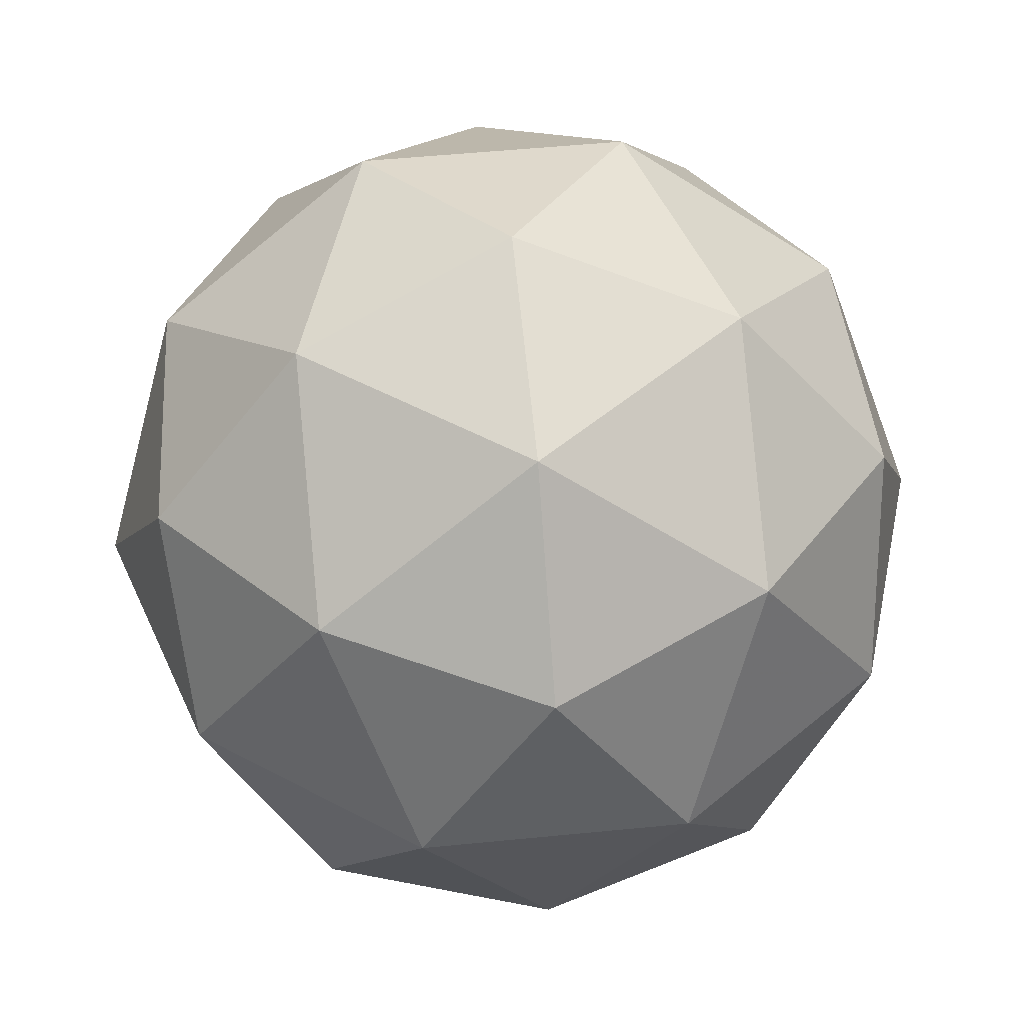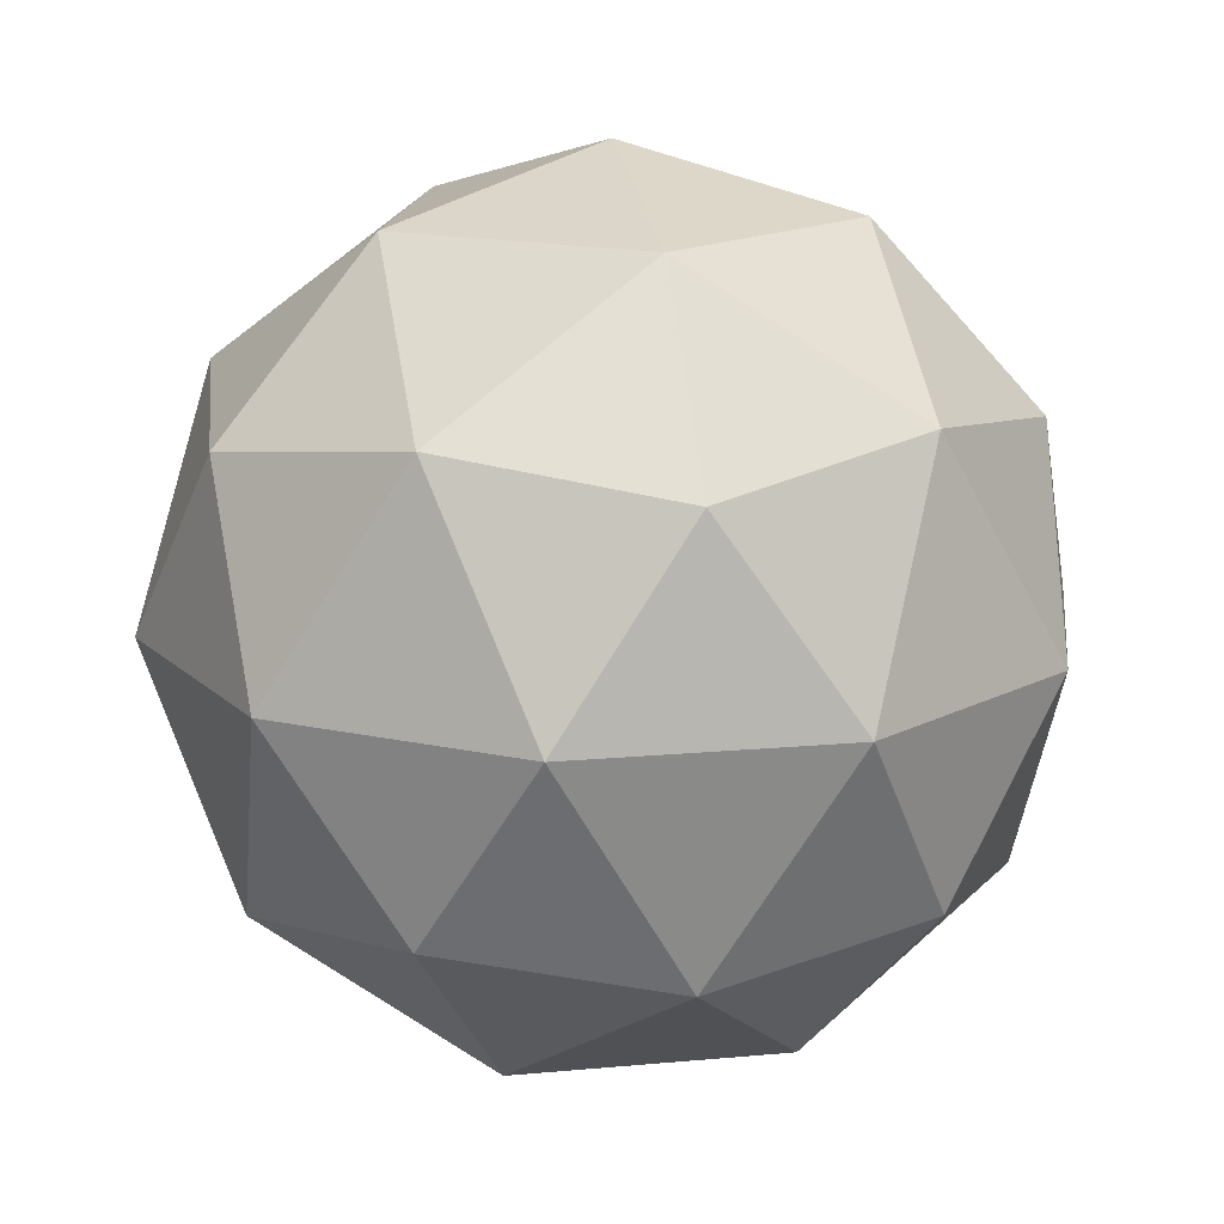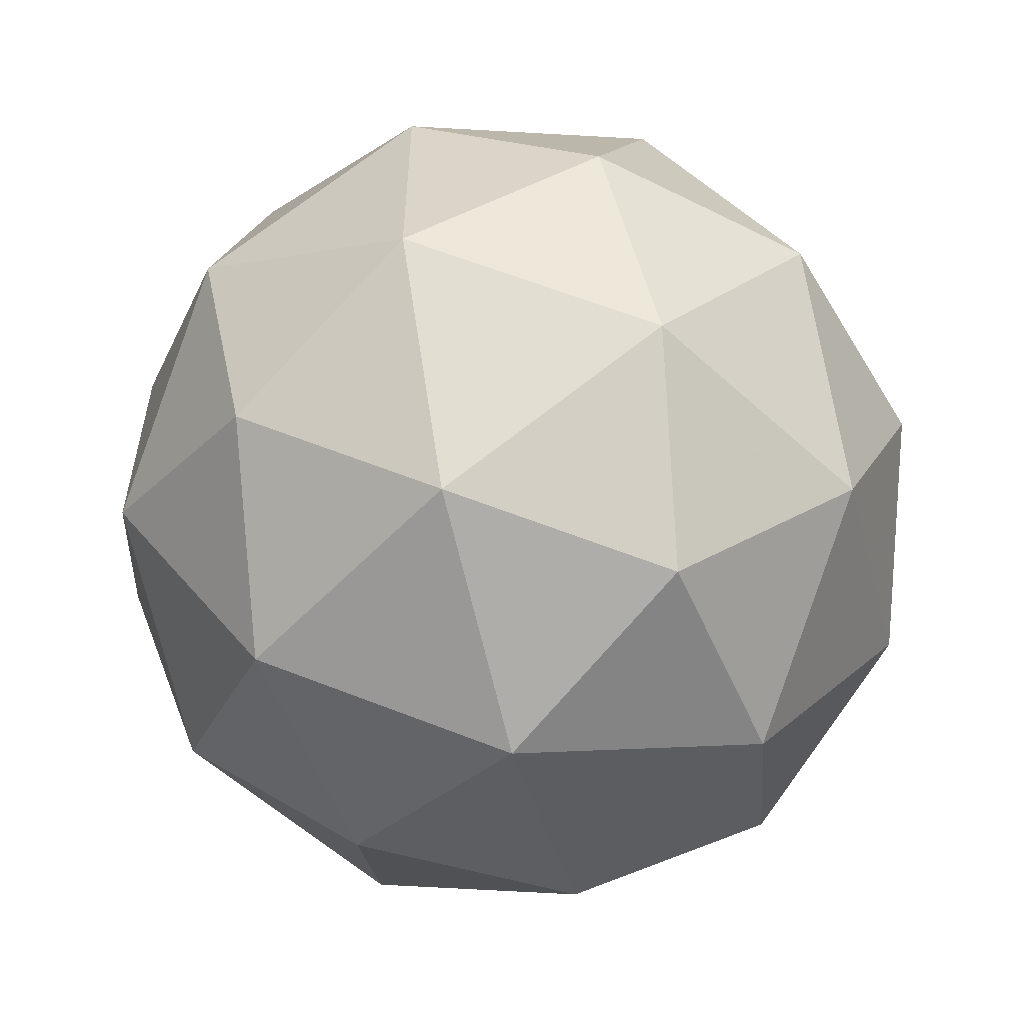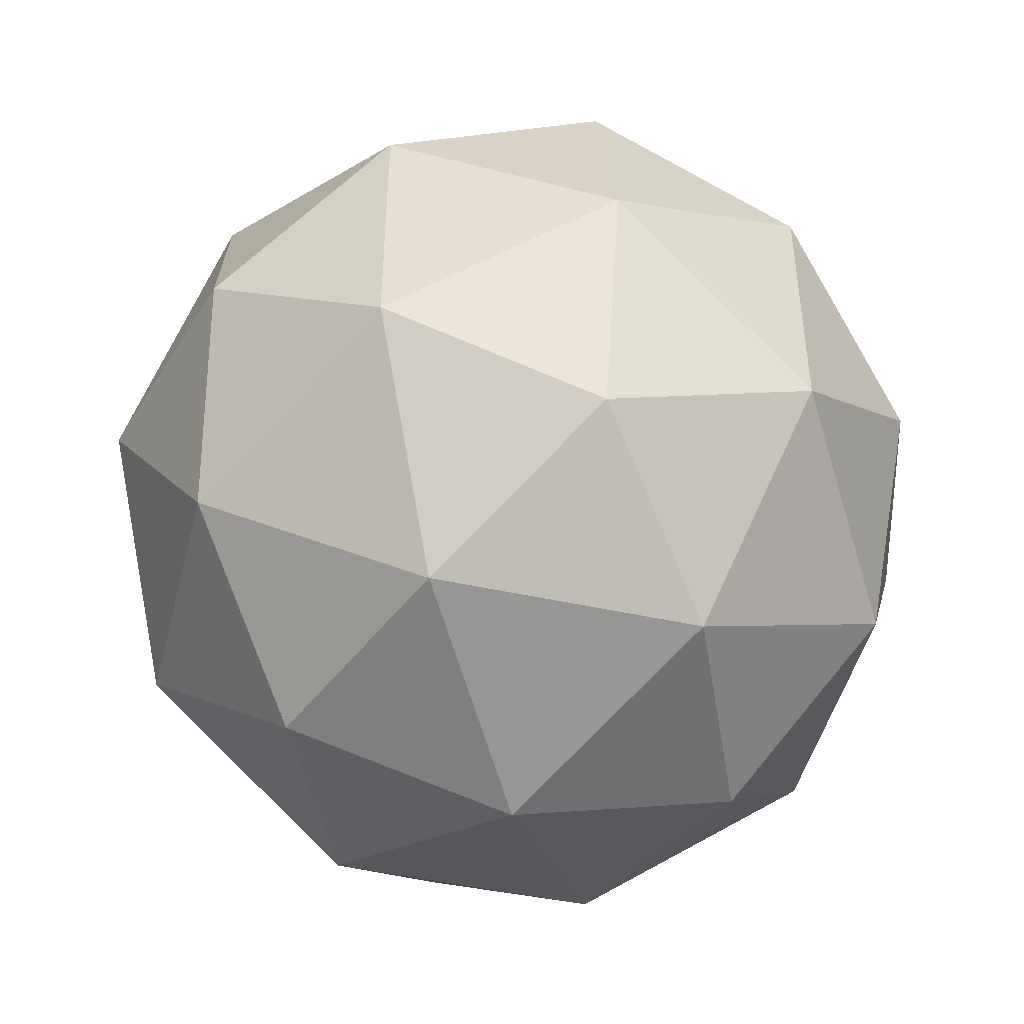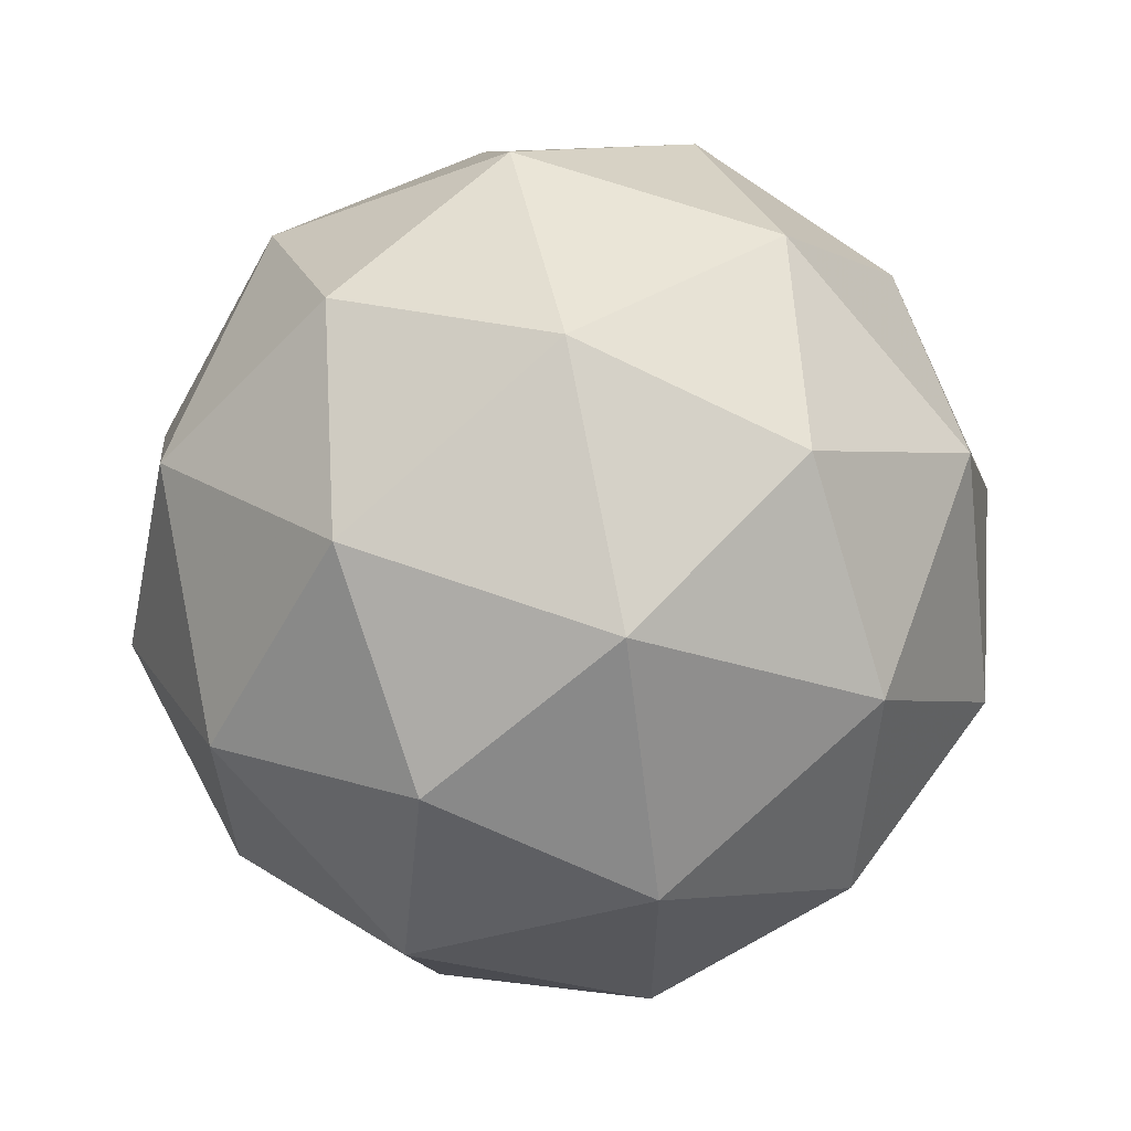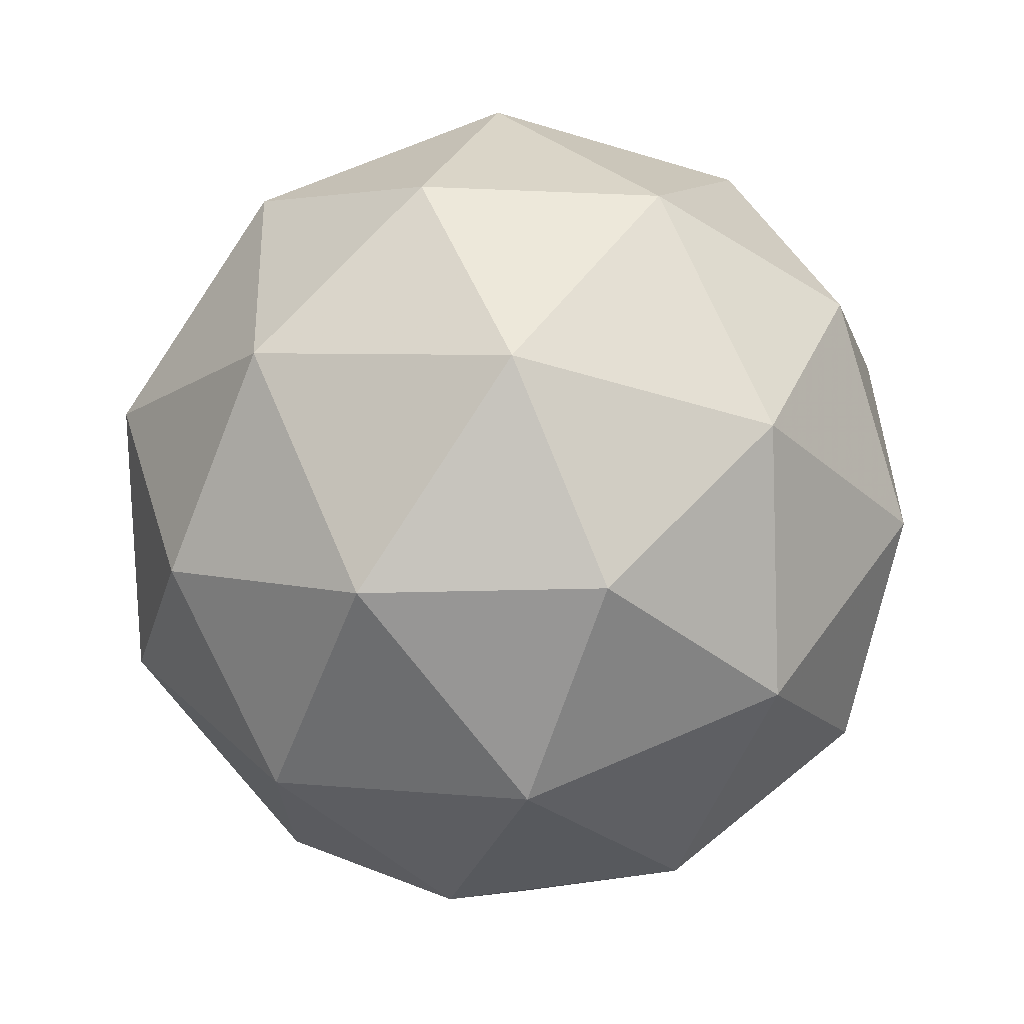
<metadata>
{"format":"obj","ext":"obj","renderer":"f3d","projection":"perspective","resolution":1024,"background":"white","views":[{"elev":52.2,"azim":119.9,"up":"+Z"},{"elev":15.9,"azim":115.0,"up":"+Z"},{"elev":-57.8,"azim":104.9,"up":"+Y"},{"elev":-47.0,"azim":44.3,"up":"+Y"},{"elev":62.7,"azim":-101.6,"up":"+Y"},{"elev":70.1,"azim":-54.9,"up":"+Y"}]}
</metadata>
<code>
v -0.4794 0.4905 -2.689
v -0.5373 0.5326 -2.644
v -0.4573 0.5586 -2.644
v -0.4078 0.4905 -2.644
v -0.4573 0.4224 -2.644
v -0.5373 0.4484 -2.644
v -0.5015 0.5586 -2.573
v -0.4215 0.5326 -2.573
v -0.4215 0.4484 -2.573
v -0.5015 0.4224 -2.573
v -0.551 0.4905 -2.573
v -0.4794 0.4905 -2.529
v -0.4664 0.5305 -2.677
v -0.5134 0.5152 -2.677
v -0.5004 0.5552 -2.651
v -0.5475 0.4905 -2.651
v -0.5134 0.4658 -2.677
v -0.4373 0.4905 -2.677
v -0.4243 0.5305 -2.651
v -0.4664 0.4505 -2.677
v -0.4243 0.4505 -2.651
v -0.5004 0.4258 -2.651
v -0.5555 0.5152 -2.609
v -0.5555 0.4658 -2.609
v -0.4794 0.5705 -2.609
v -0.5264 0.5552 -2.609
v -0.4033 0.5152 -2.609
v -0.4324 0.5552 -2.609
v -0.4324 0.4258 -2.609
v -0.4033 0.4658 -2.609
v -0.5264 0.4258 -2.609
v -0.4794 0.4105 -2.609
v -0.5345 0.5305 -2.567
v -0.4584 0.5552 -2.567
v -0.4113 0.4905 -2.567
v -0.4584 0.4258 -2.567
v -0.5345 0.4505 -2.567
v -0.4924 0.5305 -2.541
v -0.5215 0.4905 -2.541
v -0.4454 0.5152 -2.541
v -0.4454 0.4658 -2.541
v -0.4924 0.4505 -2.541
f 1 14 13
f 2 14 16
f 1 13 18
f 1 18 20
f 1 20 17
f 2 16 23
f 3 15 25
f 4 19 27
f 5 21 29
f 6 22 31
f 2 23 26
f 3 25 28
f 4 27 30
f 5 29 32
f 6 31 24
f 7 33 38
f 8 34 40
f 9 35 41
f 10 36 42
f 11 37 39
f 39 42 12
f 39 37 42
f 37 10 42
f 42 41 12
f 42 36 41
f 36 9 41
f 41 40 12
f 41 35 40
f 35 8 40
f 40 38 12
f 40 34 38
f 34 7 38
f 38 39 12
f 38 33 39
f 33 11 39
f 24 37 11
f 24 31 37
f 31 10 37
f 32 36 10
f 32 29 36
f 29 9 36
f 30 35 9
f 30 27 35
f 27 8 35
f 28 34 8
f 28 25 34
f 25 7 34
f 26 33 7
f 26 23 33
f 23 11 33
f 31 32 10
f 31 22 32
f 22 5 32
f 29 30 9
f 29 21 30
f 21 4 30
f 27 28 8
f 27 19 28
f 19 3 28
f 25 26 7
f 25 15 26
f 15 2 26
f 23 24 11
f 23 16 24
f 16 6 24
f 17 22 6
f 17 20 22
f 20 5 22
f 20 21 5
f 20 18 21
f 18 4 21
f 18 19 4
f 18 13 19
f 13 3 19
f 16 17 6
f 16 14 17
f 14 1 17
f 13 15 3
f 13 14 15
f 14 2 15

</code>
